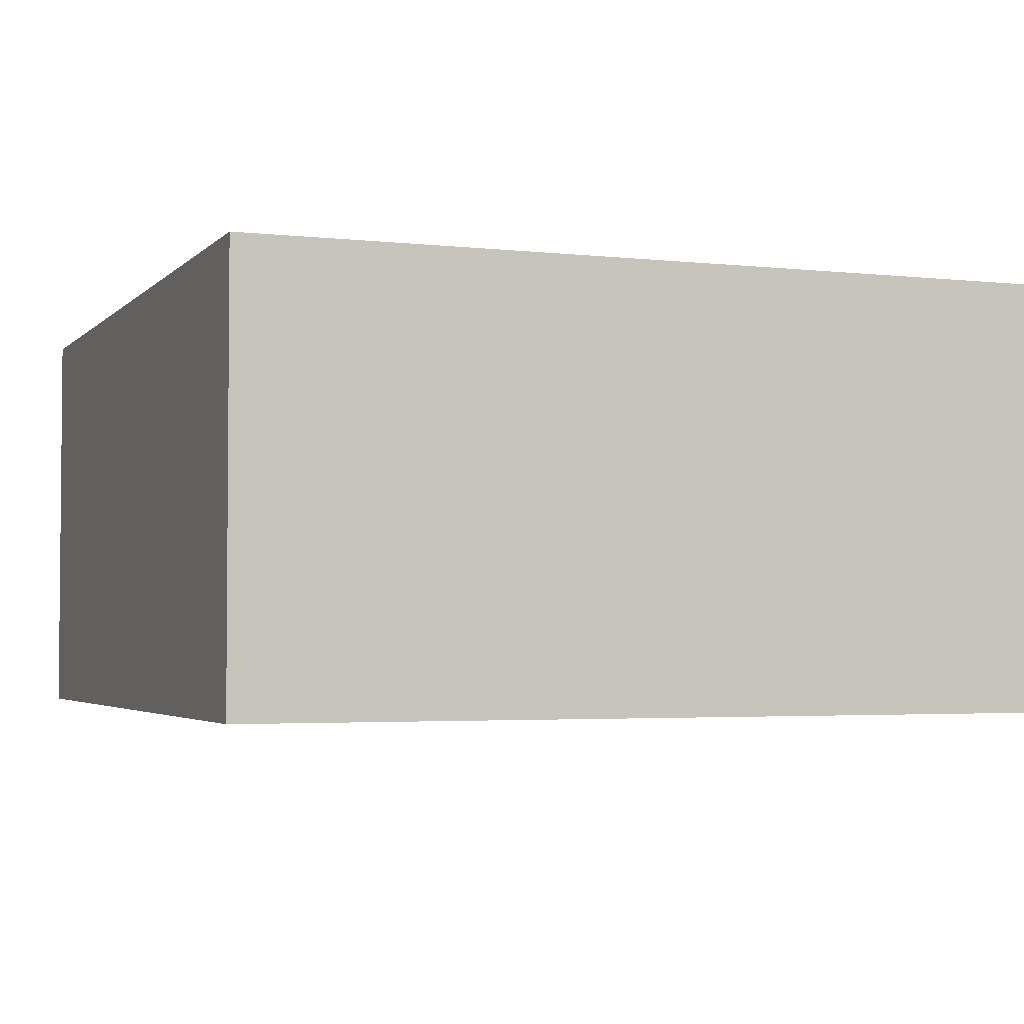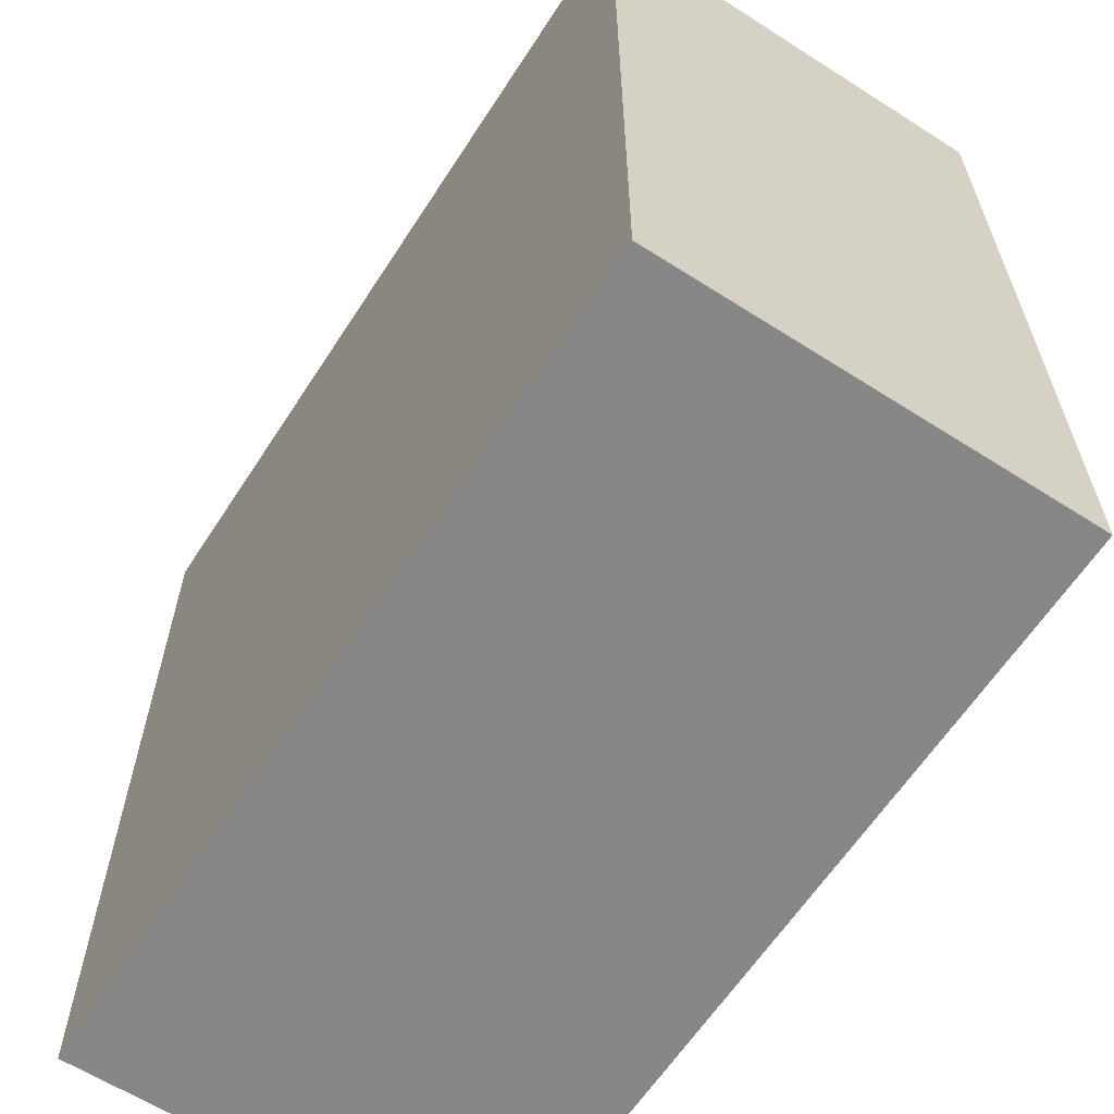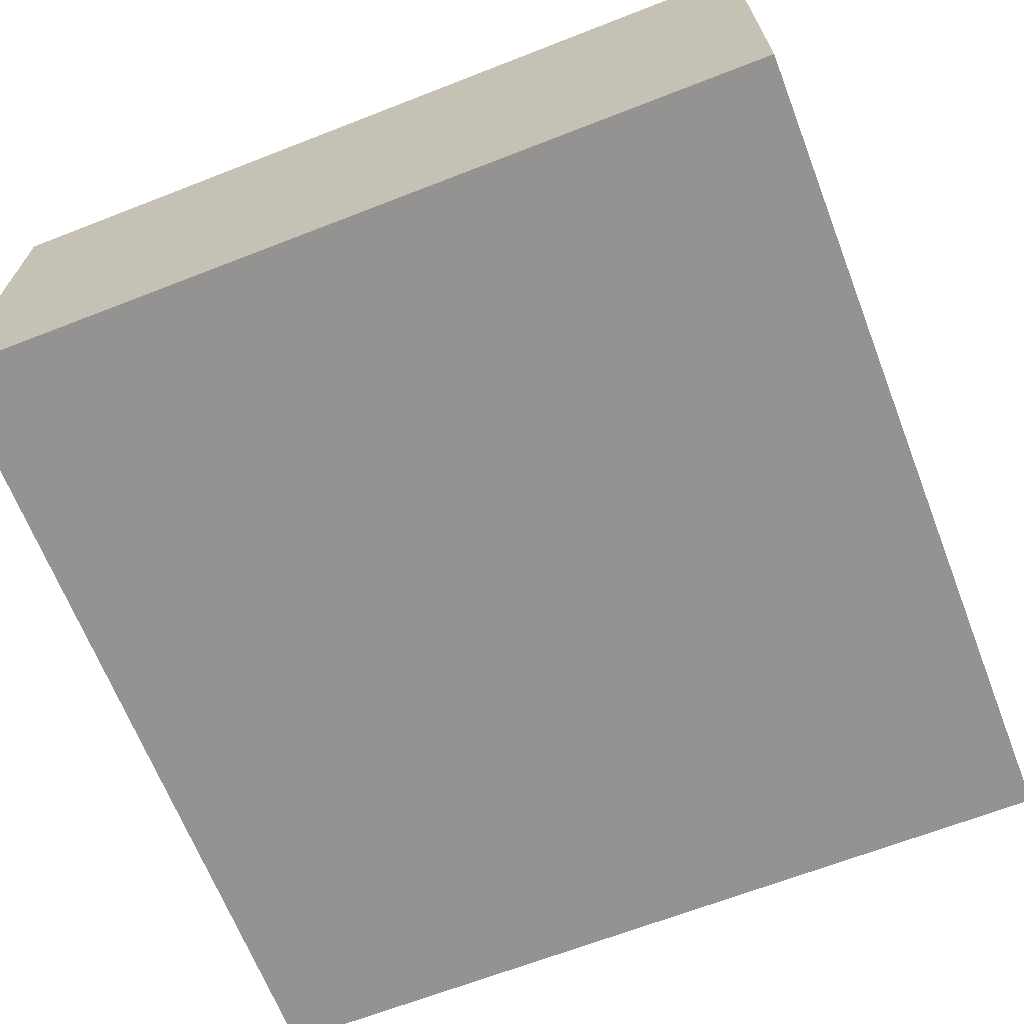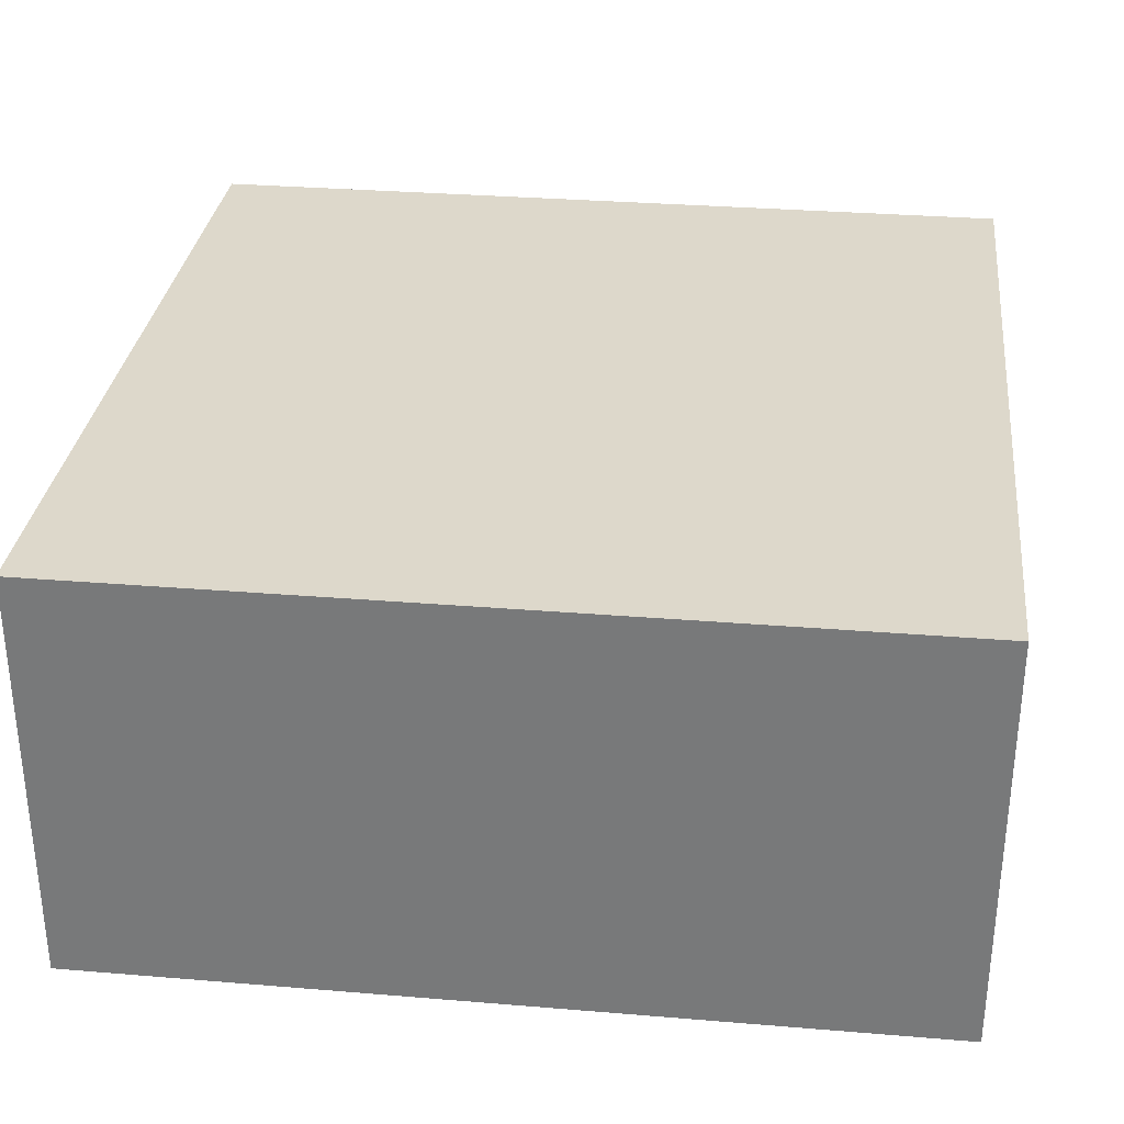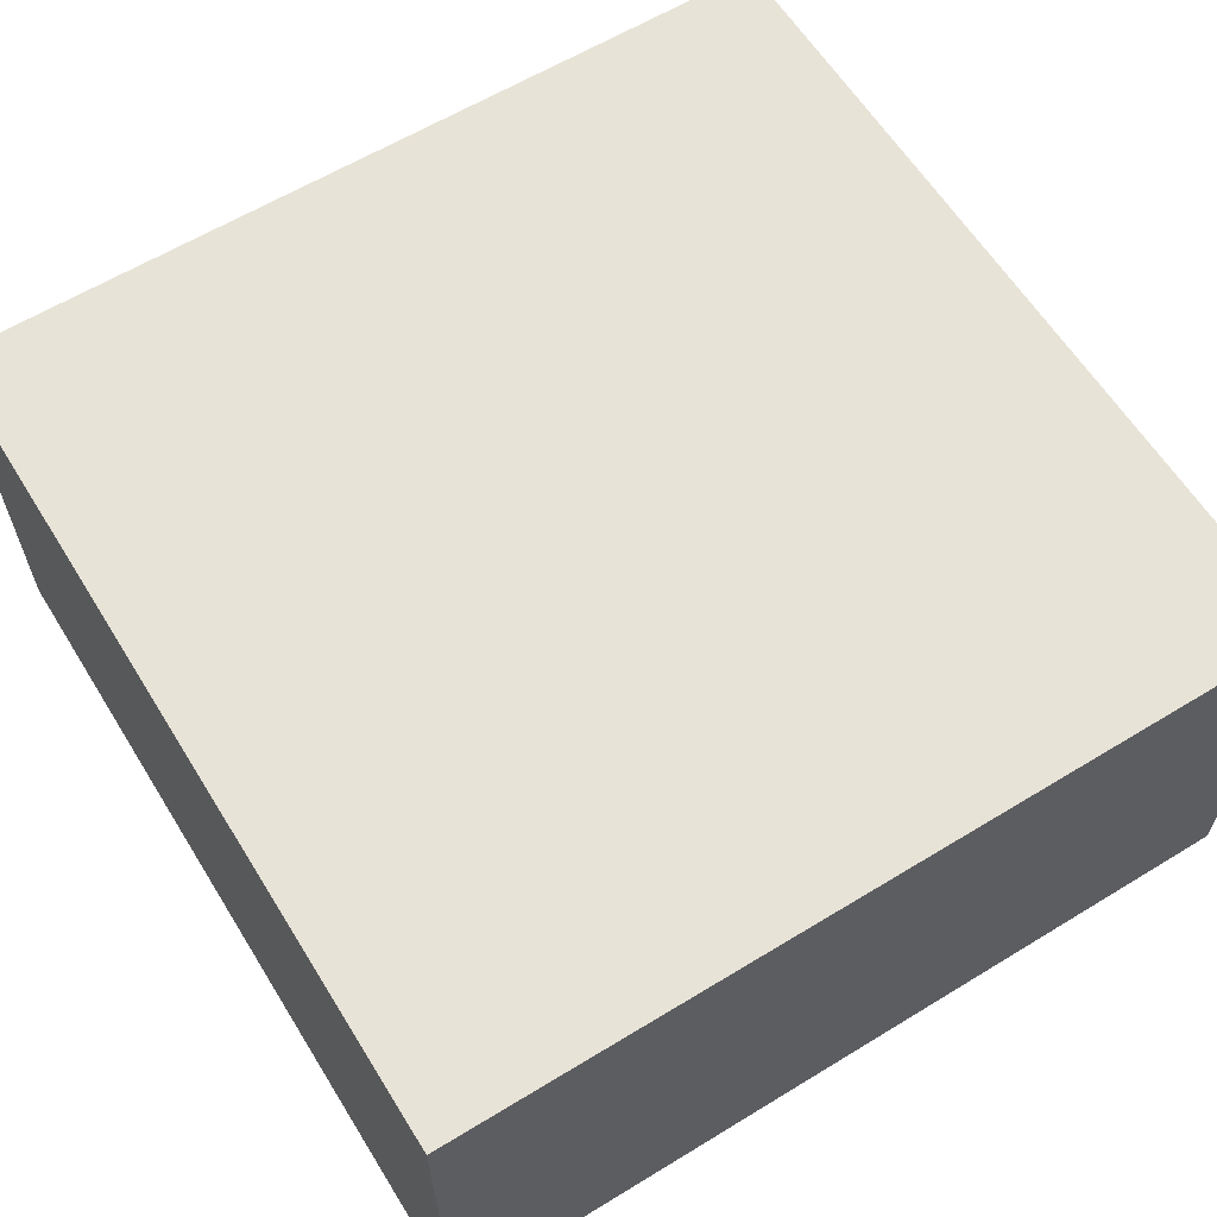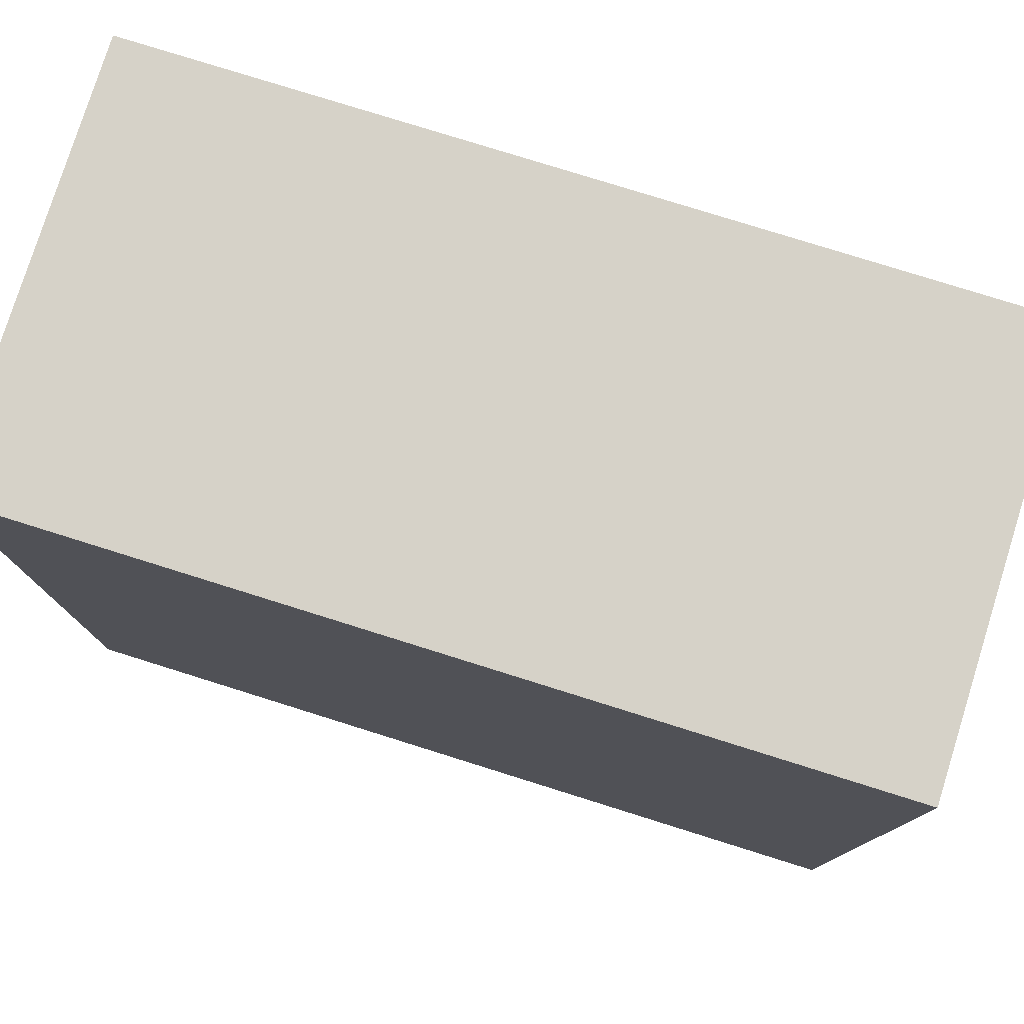
<metadata>
{"format":"obj","ext":"obj","renderer":"f3d","projection":"perspective","resolution":1024,"background":"white","views":[{"elev":-3.2,"azim":-21.0,"up":"+Y"},{"elev":-62.3,"azim":57.1,"up":"+Z"},{"elev":-66.8,"azim":21.3,"up":"+Y"},{"elev":31.3,"azim":96.7,"up":"+Y"},{"elev":61.5,"azim":148.2,"up":"+Y"},{"elev":78.4,"azim":17.4,"up":"+Z"}]}
</metadata>
<code>
g shape-cube-half
v -0.5 0 -0.5 1 1 1
v 0.5 0 -0.5 1 1 1
v -0.5 0.5 -0.5 1 1 1
v 0.5 0.5 -0.5 1 1 1
v -0.5 0 0.5 1 1 1
v -0.5 0.5 0.5 1 1 1
v 0.5 0 0.5 1 1 1
v 0.5 0.5 0.5 1 1 1
f 3 2 1
f 2 3 4
f 5 3 1
f 3 5 6
f 5 2 7
f 2 5 1
f 8 5 7
f 5 8 6
f 8 2 4
f 2 8 7
f 3 8 4
f 8 3 6
g shape-cube-half
f 3 2 1
f 2 3 4
f 5 3 1
f 3 5 6
f 5 2 7
f 2 5 1
f 8 5 7
f 5 8 6
f 8 2 4
f 2 8 7
f 3 8 4
f 8 3 6

</code>
